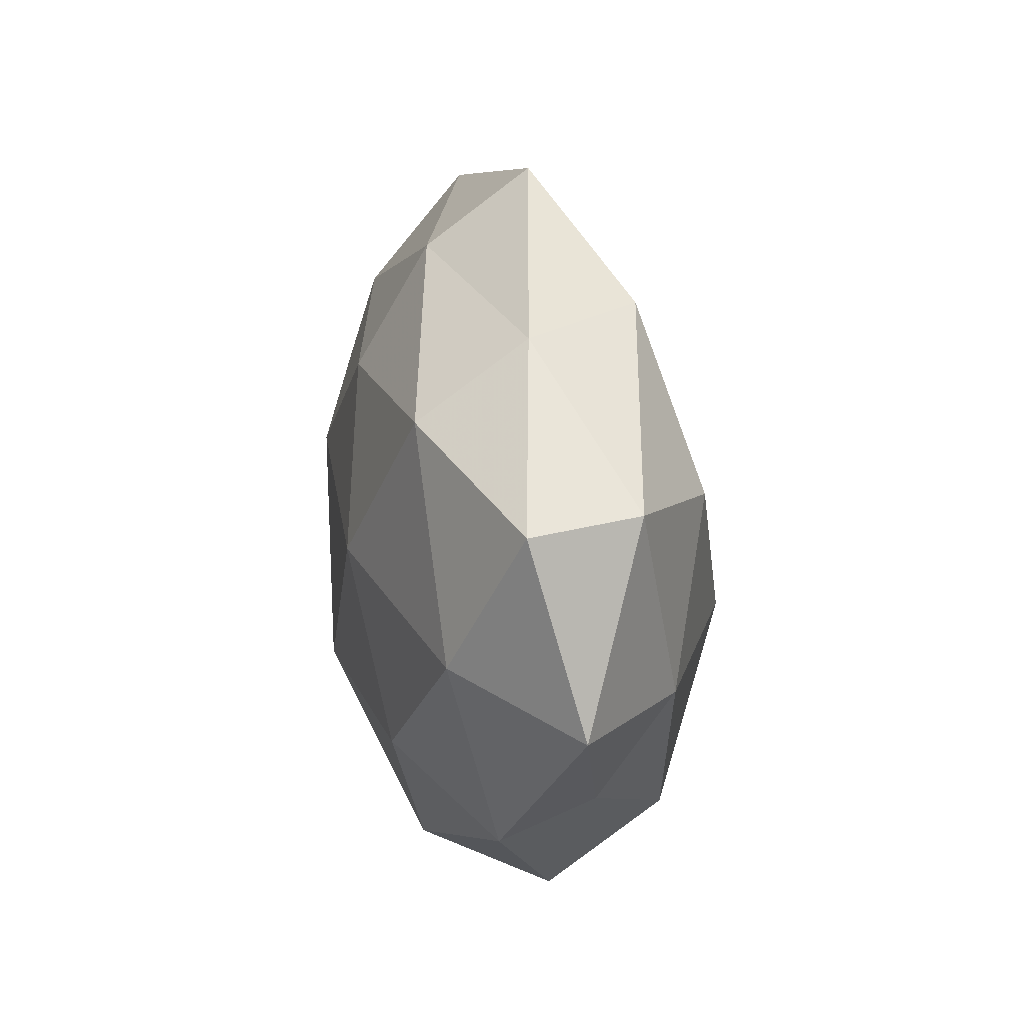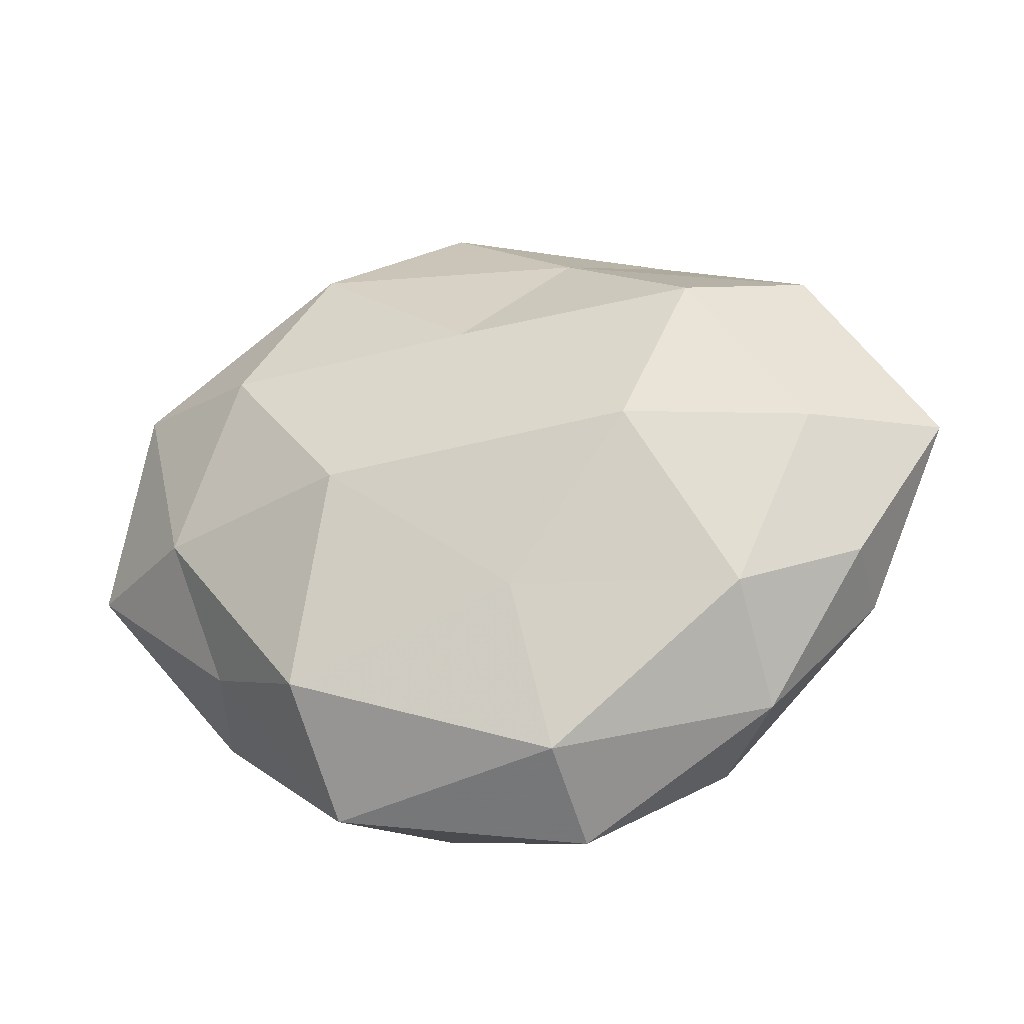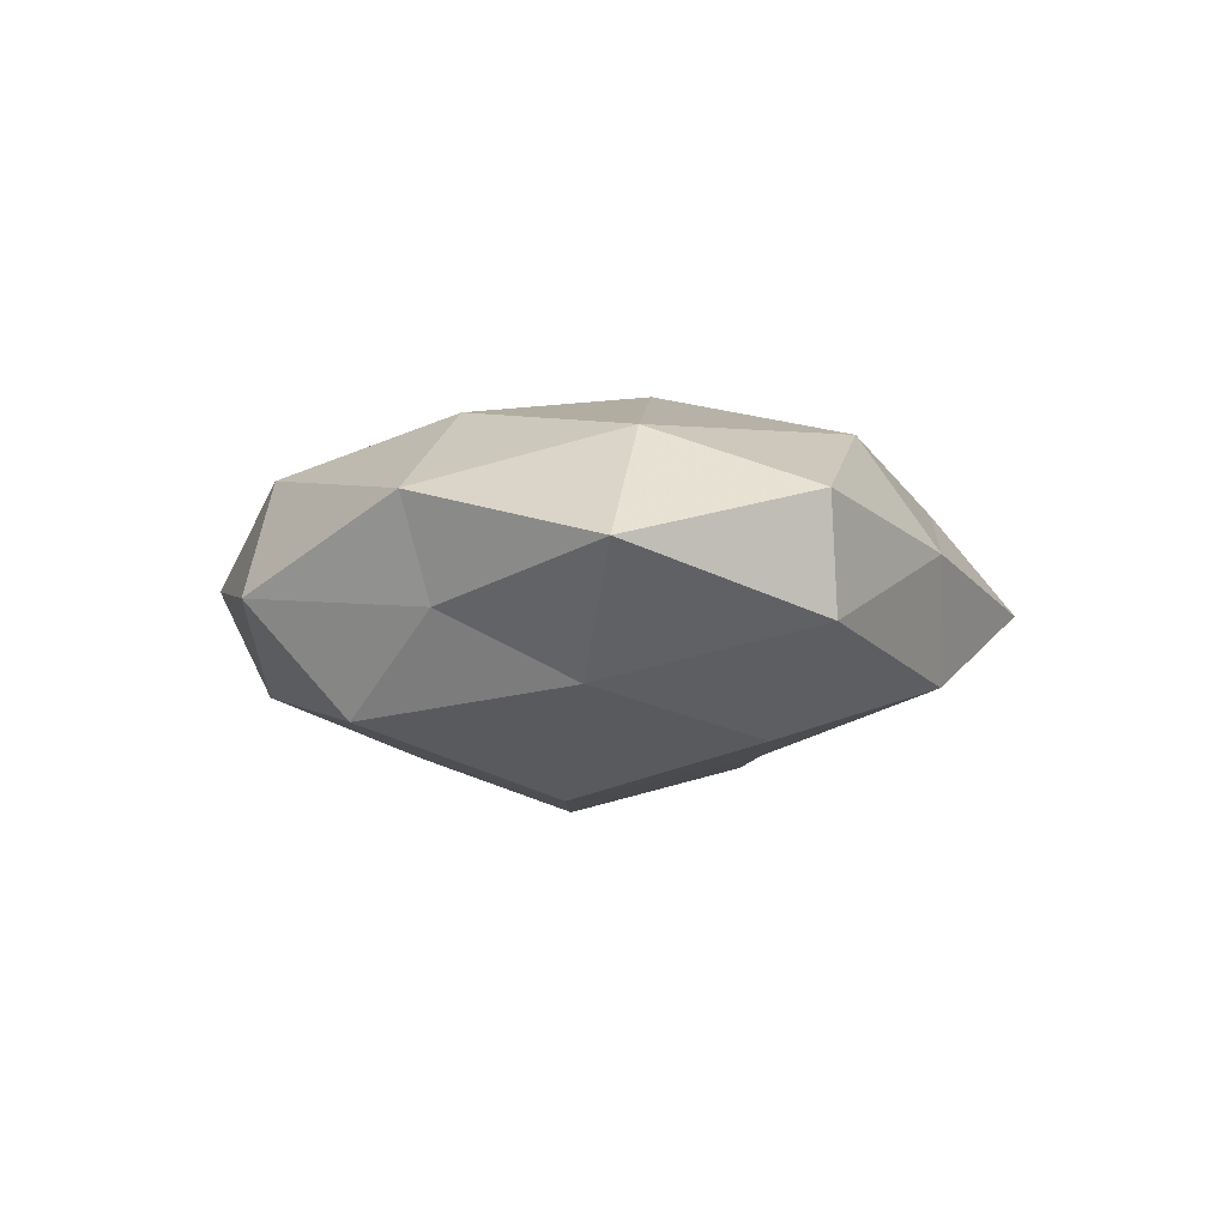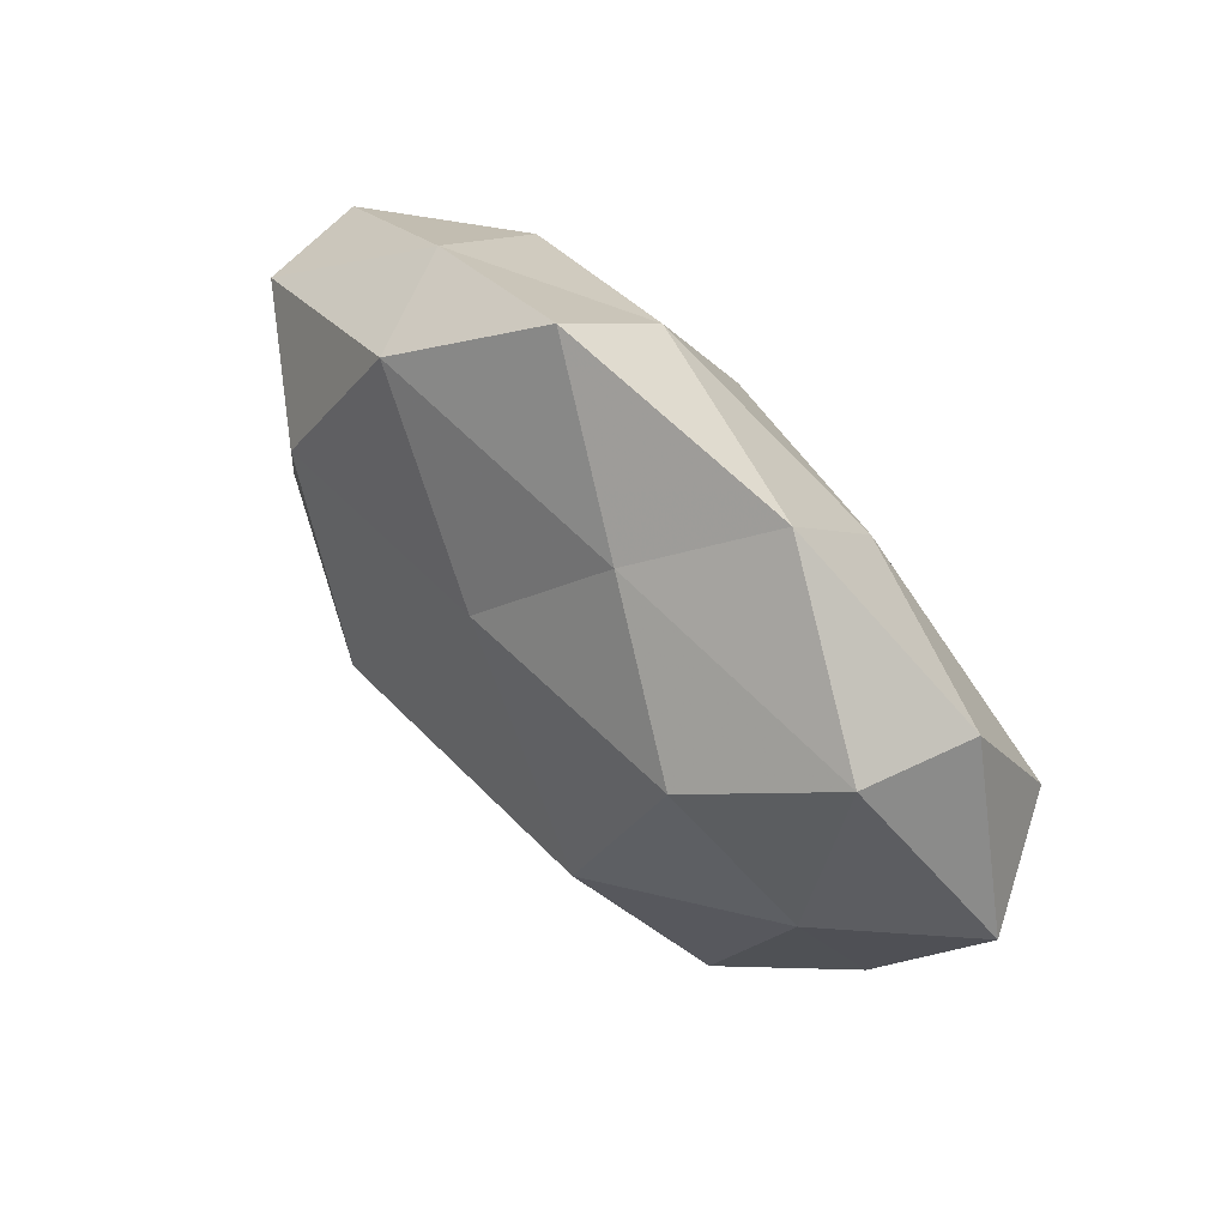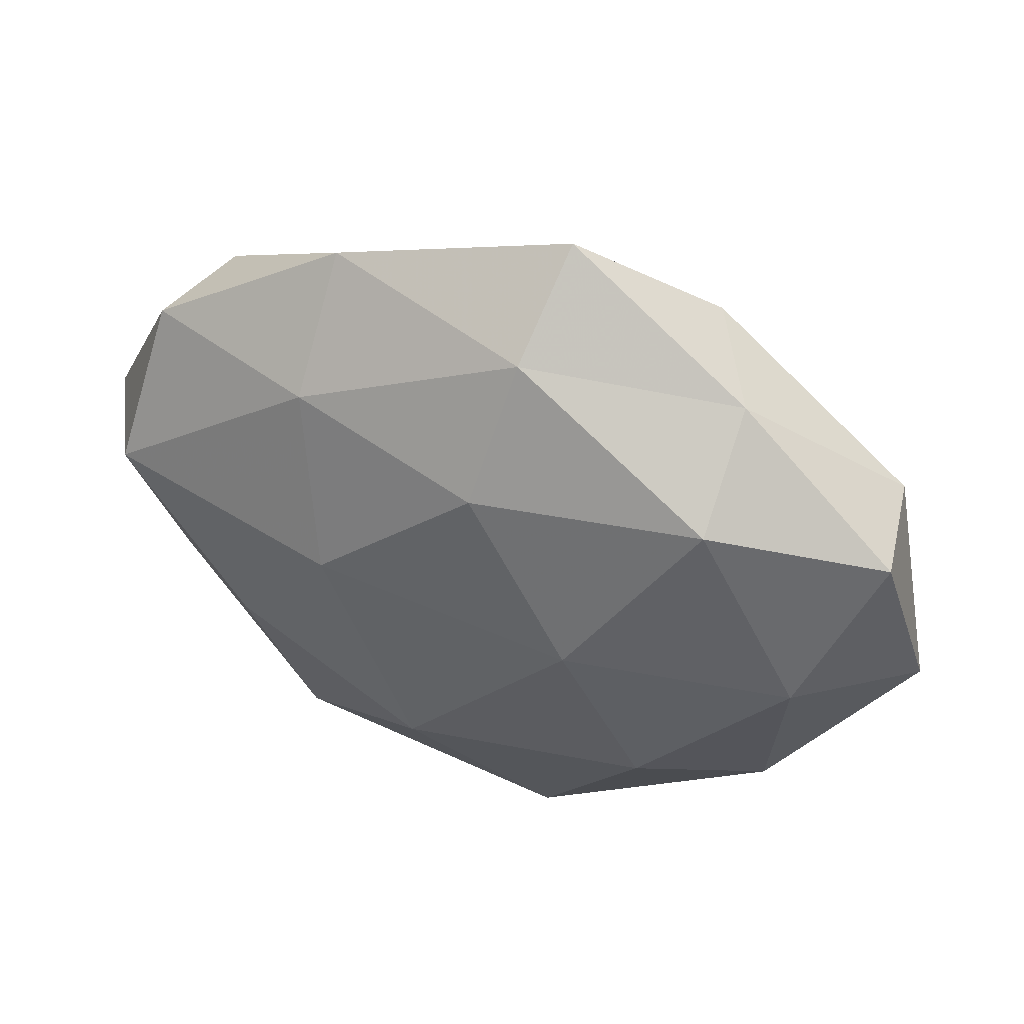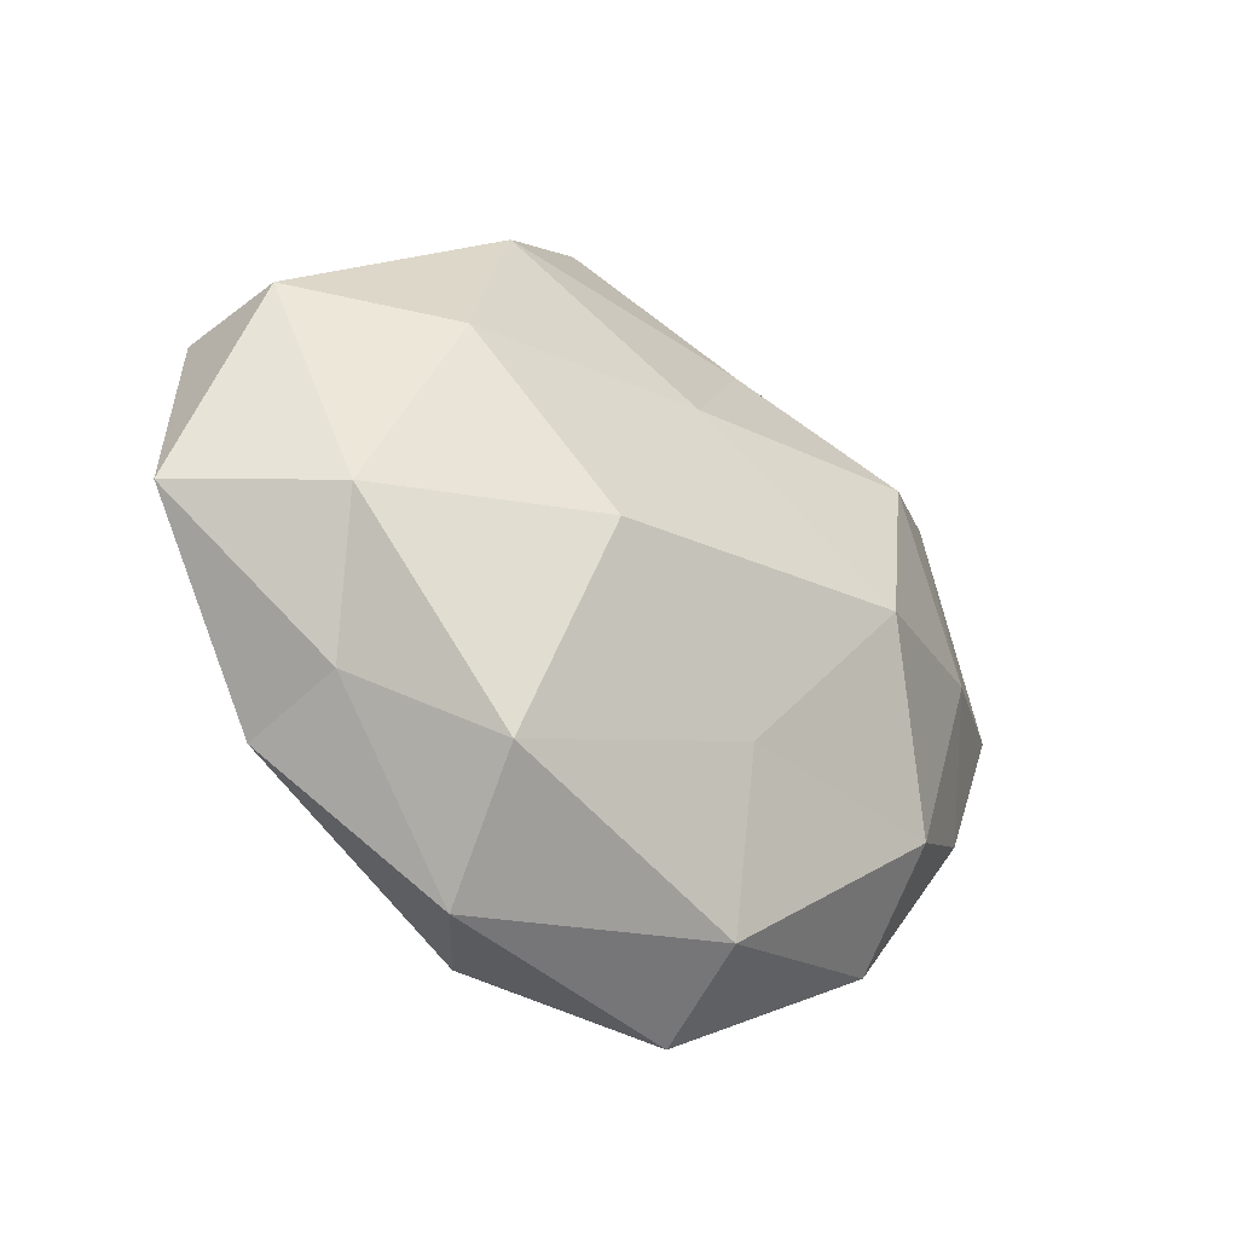
<metadata>
{"format":"obj","ext":"obj","renderer":"f3d","projection":"perspective","resolution":1024,"background":"white","views":[{"elev":21.3,"azim":79.3,"up":"+Y"},{"elev":-34.2,"azim":-167.9,"up":"+Y"},{"elev":-5.6,"azim":84.4,"up":"+Z"},{"elev":60.4,"azim":-133.2,"up":"+Y"},{"elev":46.7,"azim":21.1,"up":"+Y"},{"elev":-33.7,"azim":141.5,"up":"+Y"}]}
</metadata>
<code>
v 0.03112 0.02587 0.01643
v 0.002706 0.01848 -0.01943
v 0.04059 -0.02627 0.008115
v 0.03848 -0.02262 -0.004593
v 0.03368 0.01531 -0.01879
v 0.01591 0.004138 0.02325
v -0.0233 0.02866 0.01405
v -0.04707 0.02837 0.005308
v 0.01066 -0.04066 0.01319
v 0.0315 0.03563 0.002762
v 0.05276 0.01891 0.007092
v 0.04401 -0.0004884 0.01498
v 0.00498 0.04053 0.01079
v -0.04699 -0.01435 -0.006074
v 0.05806 -0.004891 0.0009769
v -0.04754 -0.01598 0.006131
v -0.00931 -0.0482 0.001868
v 0.02188 -0.0439 -0.002136
v -0.04231 0.002279 -0.01372
v -0.01991 -0.002567 -0.02579
v -0.004036 -0.02225 -0.01952
v -0.00561 -0.01999 0.0232
v -0.03297 -0.01221 0.01721
v -0.03219 -0.02311 -0.0159
v -0.01806 0.007361 0.02203
v -0.02794 0.02116 -0.01956
v 0.01829 -0.006348 -0.02516
v 0.04329 -0.006375 -0.01319
v 0.001886 0.02426 0.01958
v 0.05077 0.01986 -0.006874
v 0.02541 -0.01897 0.01926
v -0.03404 -0.03413 -0.002824
v -0.05886 0.00667 -0.0009833
v -0.01069 0.035 -0.01082
v 0.007206 0.05047 -0.001911
v -0.02263 0.04305 0.001976
v -0.02616 -0.03545 0.01207
v -0.05033 0.009096 0.01461
v -0.007606 -0.04164 -0.01165
v 0.02487 -0.03139 -0.01644
v 0.02382 0.03711 -0.01202
v -0.04294 0.02831 -0.008182
f 11 10 1
f 6 12 1
f 1 12 11
f 10 13 1
f 4 15 3
f 15 12 3
f 15 11 12
f 3 18 4
f 9 18 3
f 9 17 18
f 19 24 14
f 20 24 19
f 20 21 24
f 22 6 25
f 23 22 25
f 2 20 26
f 26 20 19
f 5 27 2
f 27 20 2
f 27 21 20
f 28 15 4
f 5 28 27
f 29 6 1
f 1 13 29
f 7 29 13
f 25 6 29
f 25 29 7
f 30 10 11
f 30 11 15
f 5 30 28
f 30 15 28
f 31 9 3
f 3 12 31
f 6 31 12
f 22 31 6
f 22 9 31
f 16 14 32
f 32 14 24
f 16 33 14
f 14 33 19
f 2 26 34
f 10 35 13
f 8 7 36
f 7 13 36
f 36 13 35
f 35 34 36
f 37 17 9
f 37 9 22
f 23 16 37
f 23 37 22
f 16 32 37
f 37 32 17
f 38 7 8
f 23 38 16
f 25 7 38
f 23 25 38
f 38 8 33
f 38 33 16
f 39 18 17
f 39 24 21
f 17 32 39
f 32 24 39
f 40 4 18
f 27 40 21
f 28 4 40
f 28 40 27
f 40 18 39
f 21 40 39
f 5 2 41
f 5 41 30
f 41 10 30
f 2 34 41
f 41 35 10
f 41 34 35
f 19 42 26
f 33 8 42
f 33 42 19
f 34 26 42
f 36 42 8
f 34 42 36

</code>
